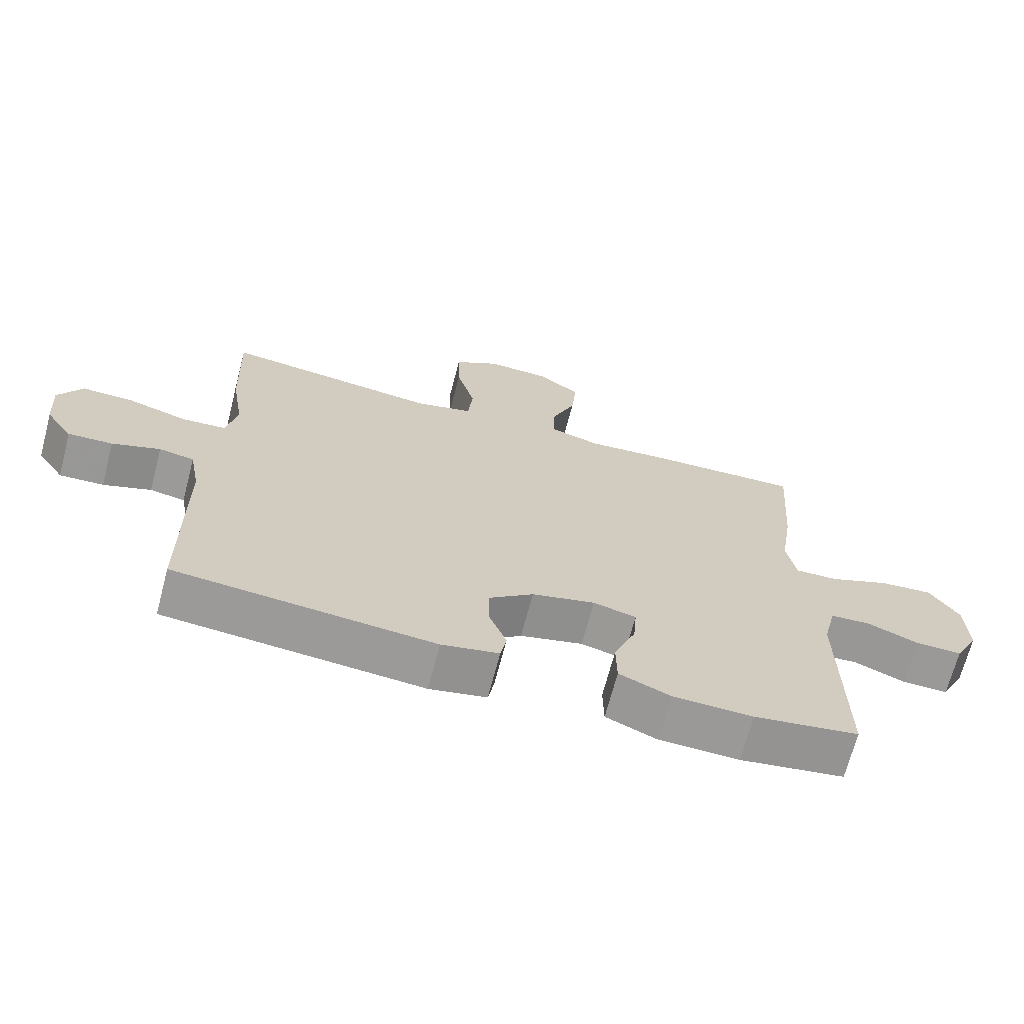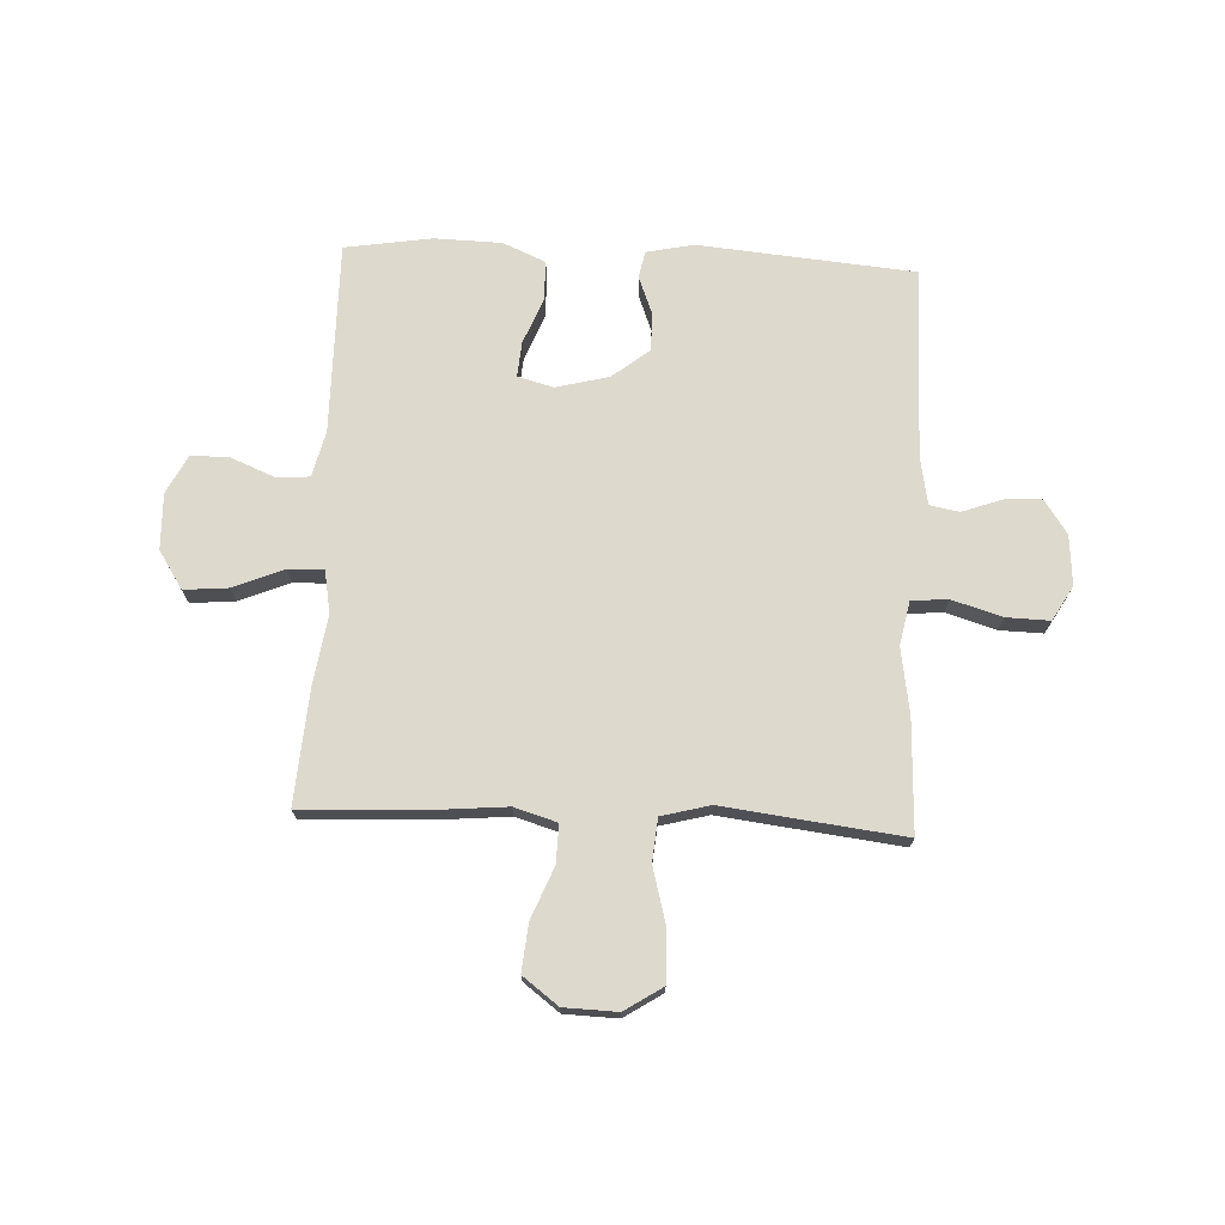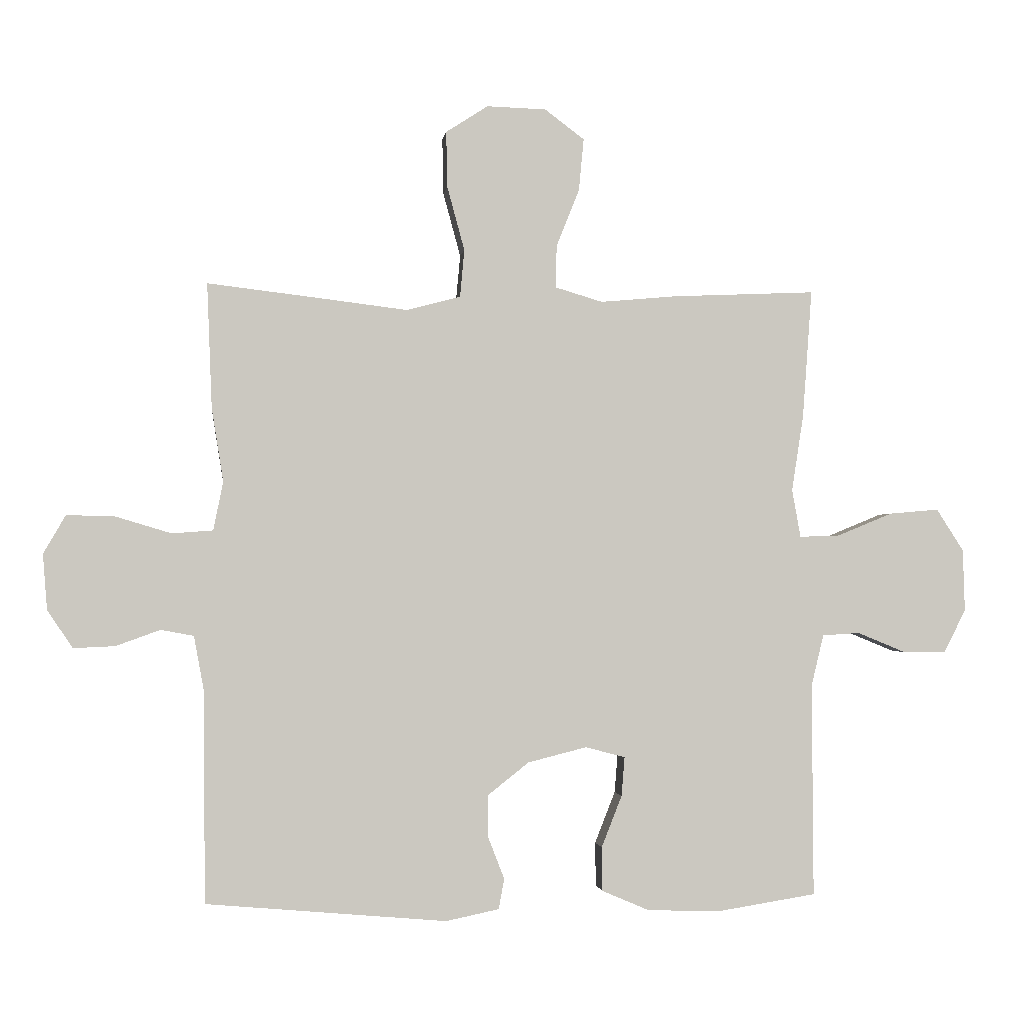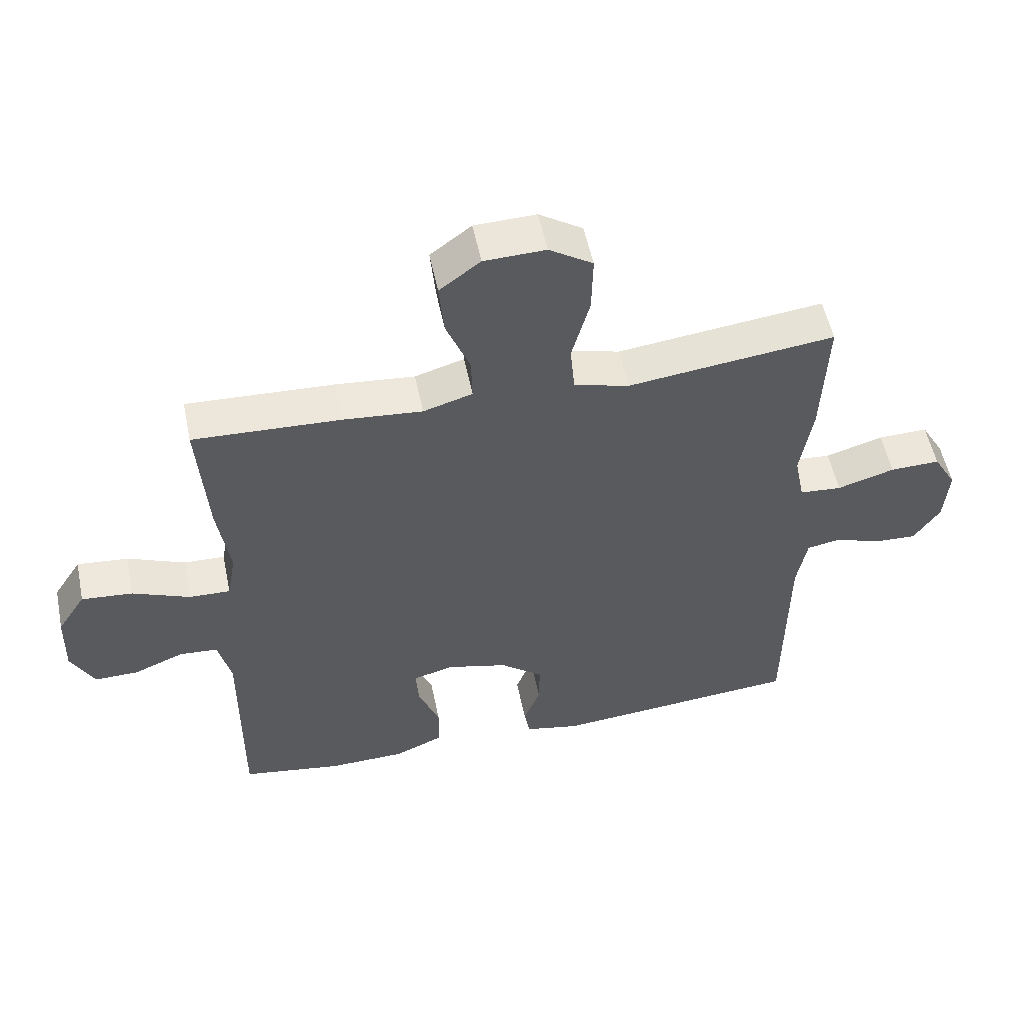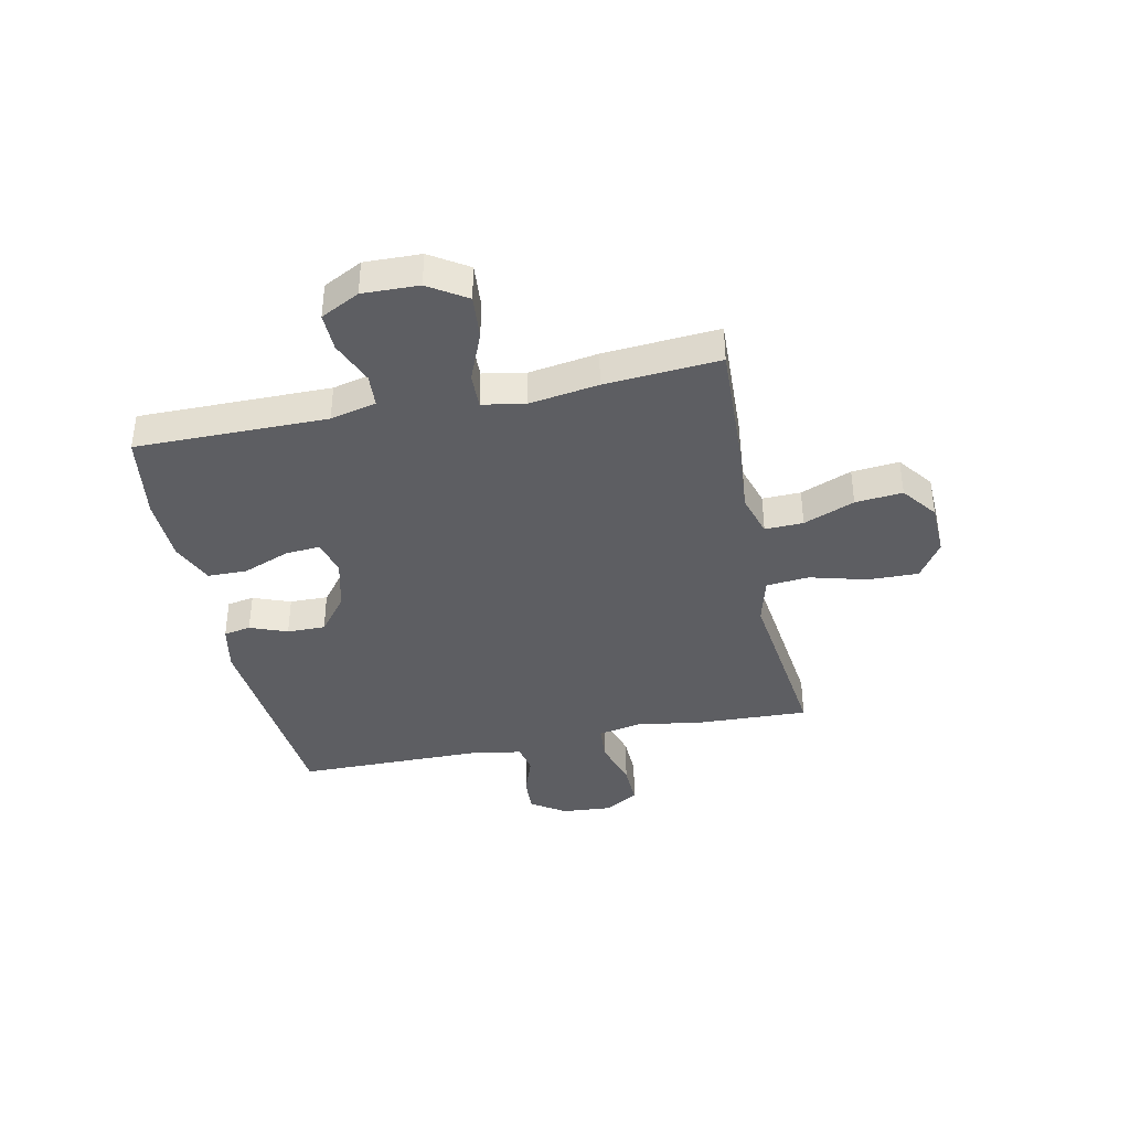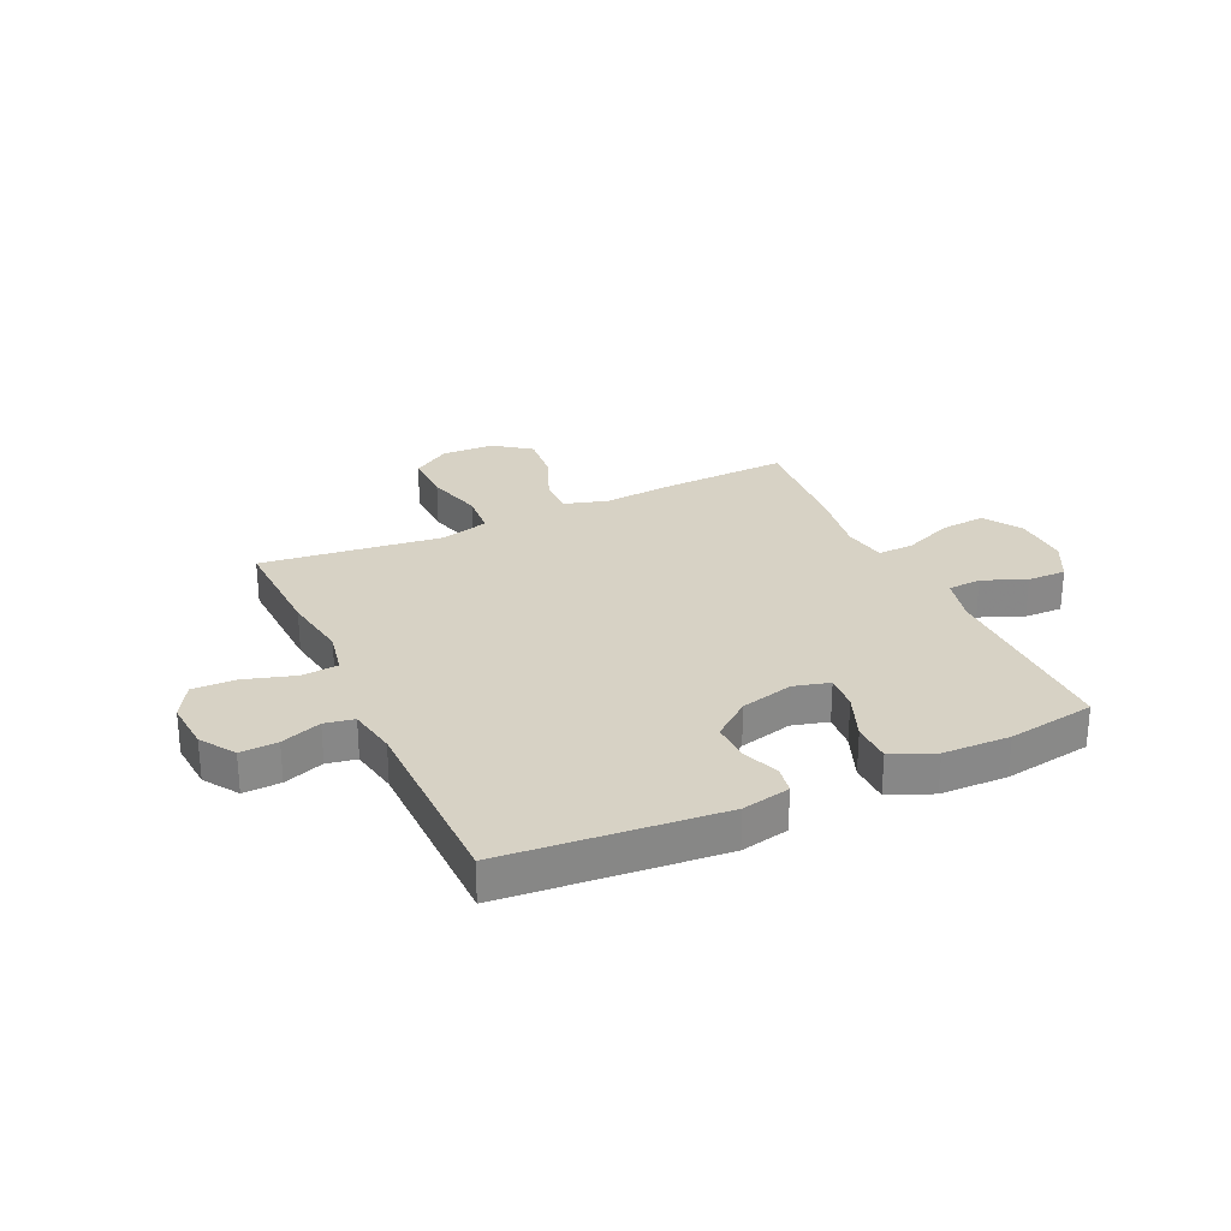
<metadata>
{"format":"obj","ext":"obj","renderer":"f3d","projection":"perspective","resolution":1024,"background":"white","views":[{"elev":-68.8,"azim":165.3,"up":"+Z"},{"elev":71.9,"azim":2.7,"up":"+Y"},{"elev":-1.7,"azim":173.1,"up":"+Z"},{"elev":53.9,"azim":-11.6,"up":"+Z"},{"elev":-38.8,"azim":-78.0,"up":"+Y"},{"elev":27.6,"azim":155.2,"up":"+Y"}]}
</metadata>
<code>
v 0.5 0.07 -0.5
v 0.111 0.07 -0.534
v 0.025 0.07 -0.516
v 0.016 0.07 -0.467
v 0.042 0.07 -0.4
v 0.043 0.07 -0.331
v -0.024 0.07 -0.278
v -0.119 0.07 -0.254
v -0.183 0.07 -0.271
v -0.178 0.07 -0.334
v -0.145 0.07 -0.418
v -0.146 0.07 -0.489
v -0.223 0.07 -0.522
v -0.343 0.07 -0.525
v -0.5 0.07 -0.5
v -0.498 0.07 -0.155
v -0.518 0.07 -0.072
v -0.578 0.07 -0.068
v -0.656 0.07 -0.1
v -0.725 0.07 -0.101
v -0.761 0.07 -0.031
v -0.758 0.07 0.07
v -0.714 0.07 0.138
v -0.634 0.07 0.131
v -0.544 0.07 0.094
v -0.48 0.07 0.092
v -0.466 0.07 0.169
v -0.485 0.07 0.293
v -0.5 0.07 0.5
v -0.269 0.07 0.49
v -0.146 0.07 0.479
v -0.069 0.07 0.502
v -0.071 0.07 0.571
v -0.108 0.07 0.663
v -0.116 0.07 0.748
v -0.052 0.07 0.796
v 0.044 0.07 0.799
v 0.112 0.07 0.755
v 0.11 0.07 0.664
v 0.082 0.07 0.561
v 0.089 0.07 0.484
v 0.176 0.07 0.461
v 0.307 0.07 0.477
v 0.5 0.07 0.5
v 0.492 0.07 0.298
v 0.473 0.07 0.179
v 0.489 0.07 0.1
v 0.555 0.07 0.095
v 0.645 0.07 0.122
v 0.723 0.07 0.124
v 0.759 0.07 0.062
v 0.752 0.07 -0.028
v 0.711 0.07 -0.089
v 0.644 0.07 -0.086
v 0.572 0.07 -0.06
v 0.519 0.07 -0.07
v 0.503 0.07 -0.157
v 0.5 0 -0.5
v 0.111 0 -0.534
v 0.025 0 -0.516
v 0.016 0 -0.467
v 0.042 0 -0.4
v 0.043 0 -0.331
v -0.024 0 -0.278
v -0.119 0 -0.254
v -0.183 0 -0.271
v -0.178 0 -0.334
v -0.145 0 -0.418
v -0.146 0 -0.489
v -0.223 0 -0.522
v -0.343 0 -0.525
v -0.5 0 -0.5
v -0.498 0 -0.155
v -0.518 0 -0.072
v -0.578 0 -0.068
v -0.656 0 -0.1
v -0.725 0 -0.101
v -0.761 0 -0.031
v -0.758 0 0.07
v -0.714 0 0.138
v -0.634 0 0.131
v -0.544 0 0.094
v -0.48 0 0.092
v -0.466 0 0.169
v -0.485 0 0.293
v -0.5 0 0.5
v -0.269 0 0.49
v -0.146 0 0.479
v -0.069 0 0.502
v -0.071 0 0.571
v -0.108 0 0.663
v -0.116 0 0.748
v -0.052 0 0.796
v 0.044 0 0.799
v 0.112 0 0.755
v 0.11 0 0.664
v 0.082 0 0.561
v 0.089 0 0.484
v 0.176 0 0.461
v 0.307 0 0.477
v 0.5 0 0.5
v 0.492 0 0.298
v 0.473 0 0.179
v 0.489 0 0.1
v 0.555 0 0.095
v 0.645 0 0.122
v 0.723 0 0.124
v 0.759 0 0.062
v 0.752 0 -0.028
v 0.711 0 -0.089
v 0.644 0 -0.086
v 0.572 0 -0.06
v 0.519 0 -0.07
v 0.503 0 -0.157
f 52 53 54 55
f 50 51 52 55
f 48 49 50 55
f 47 48 55 56
f 46 47 56 57
f 42 43 44 45
f 41 42 45 46
f 37 38 39 40
f 37 40 41
f 36 37 41
f 33 34 35 36
f 32 33 36 41
f 31 32 41 46
f 27 28 29 30
f 26 27 30 31
f 22 23 24 25
f 22 25 26
f 21 22 26
f 18 19 20 21
f 17 18 21 26
f 16 17 26 31
f 10 11 12 13
f 9 10 13 14
f 2 3 4 5
f 2 5 6
f 1 2 6
f 57 1 6 7
f 9 14 15 16
f 8 9 16 31
f 31 46 57
f 7 8 31 57
f 112 111 110 109
f 112 109 108 107
f 112 107 106 105
f 113 112 105 104
f 114 113 104 103
f 102 101 100 99
f 103 102 99 98
f 97 96 95 94
f 98 97 94
f 98 94 93
f 93 92 91 90
f 98 93 90 89
f 103 98 89 88
f 87 86 85 84
f 88 87 84 83
f 82 81 80 79
f 83 82 79
f 83 79 78
f 78 77 76 75
f 83 78 75 74
f 88 83 74 73
f 70 69 68 67
f 71 70 67 66
f 62 61 60 59
f 63 62 59
f 63 59 58
f 64 63 58 114
f 73 72 71 66
f 88 73 66 65
f 114 103 88
f 114 88 65 64
f 1 58 59 2
f 2 59 60 3
f 3 60 61 4
f 4 61 62 5
f 5 62 63 6
f 6 63 64 7
f 7 64 65 8
f 8 65 66 9
f 9 66 67 10
f 10 67 68 11
f 11 68 69 12
f 12 69 70 13
f 13 70 71 14
f 14 71 72 15
f 15 72 73 16
f 16 73 74 17
f 17 74 75 18
f 18 75 76 19
f 19 76 77 20
f 20 77 78 21
f 21 78 79 22
f 22 79 80 23
f 23 80 81 24
f 24 81 82 25
f 25 82 83 26
f 26 83 84 27
f 27 84 85 28
f 28 85 86 29
f 29 86 87 30
f 30 87 88 31
f 31 88 89 32
f 32 89 90 33
f 33 90 91 34
f 34 91 92 35
f 35 92 93 36
f 36 93 94 37
f 37 94 95 38
f 38 95 96 39
f 39 96 97 40
f 40 97 98 41
f 41 98 99 42
f 42 99 100 43
f 43 100 101 44
f 44 101 102 45
f 45 102 103 46
f 46 103 104 47
f 47 104 105 48
f 48 105 106 49
f 49 106 107 50
f 50 107 108 51
f 51 108 109 52
f 52 109 110 53
f 53 110 111 54
f 54 111 112 55
f 55 112 113 56
f 56 113 114 57
f 57 114 58 1

</code>
